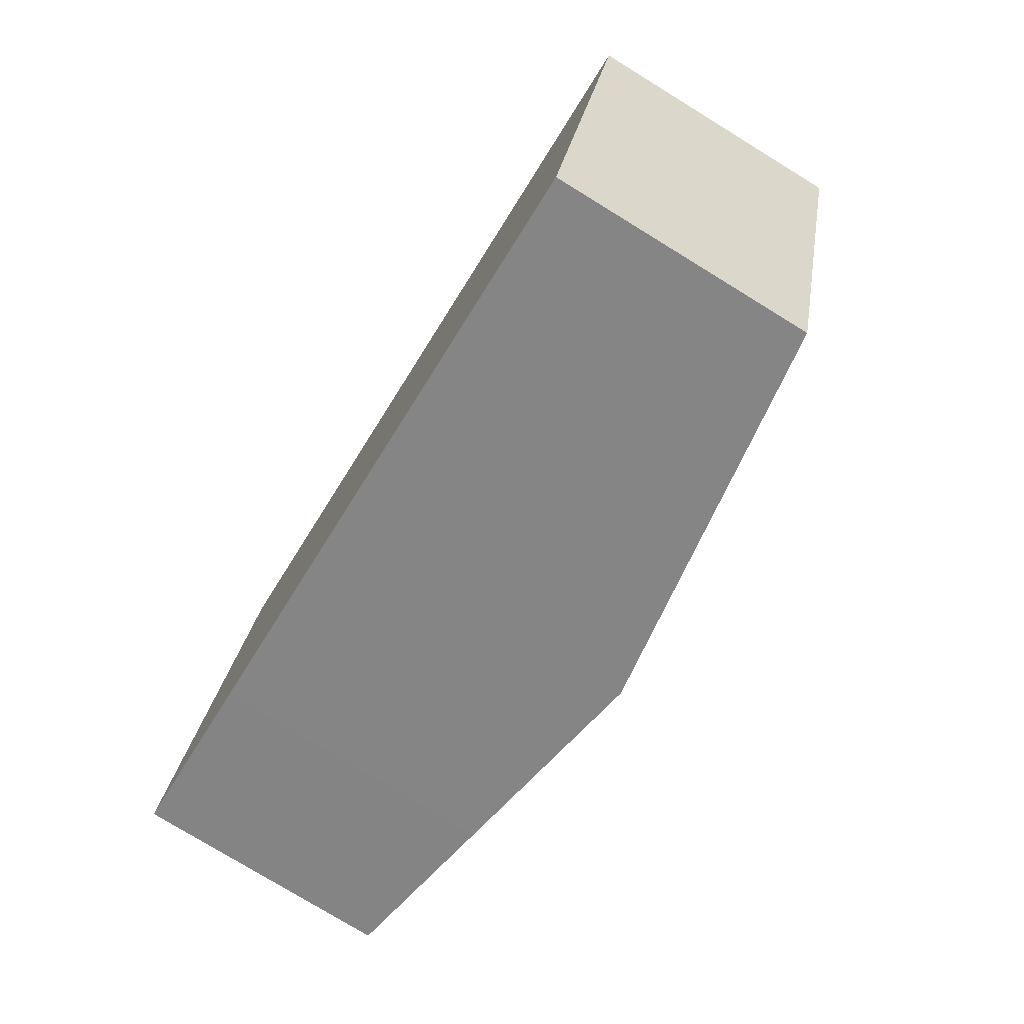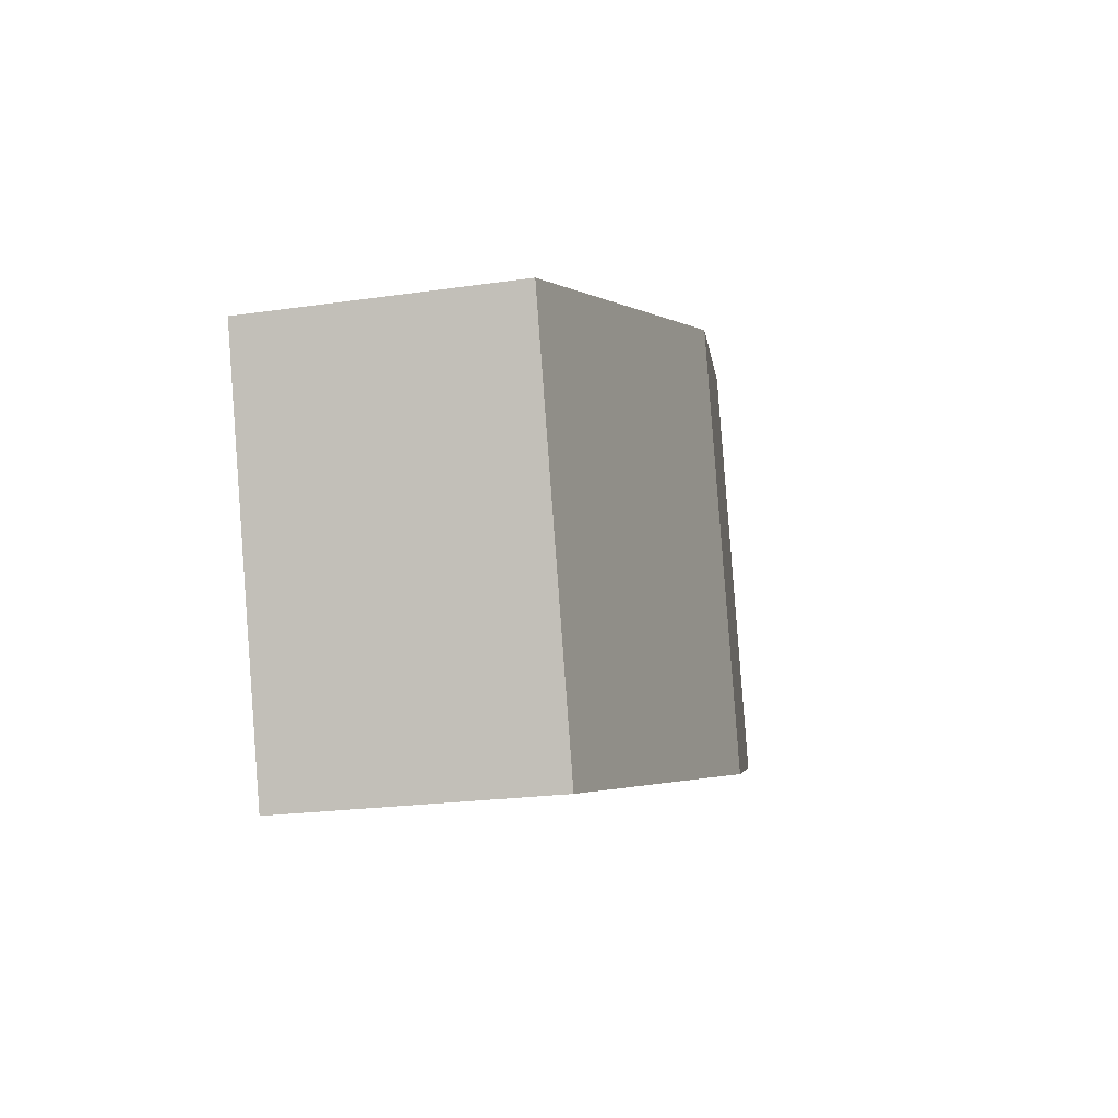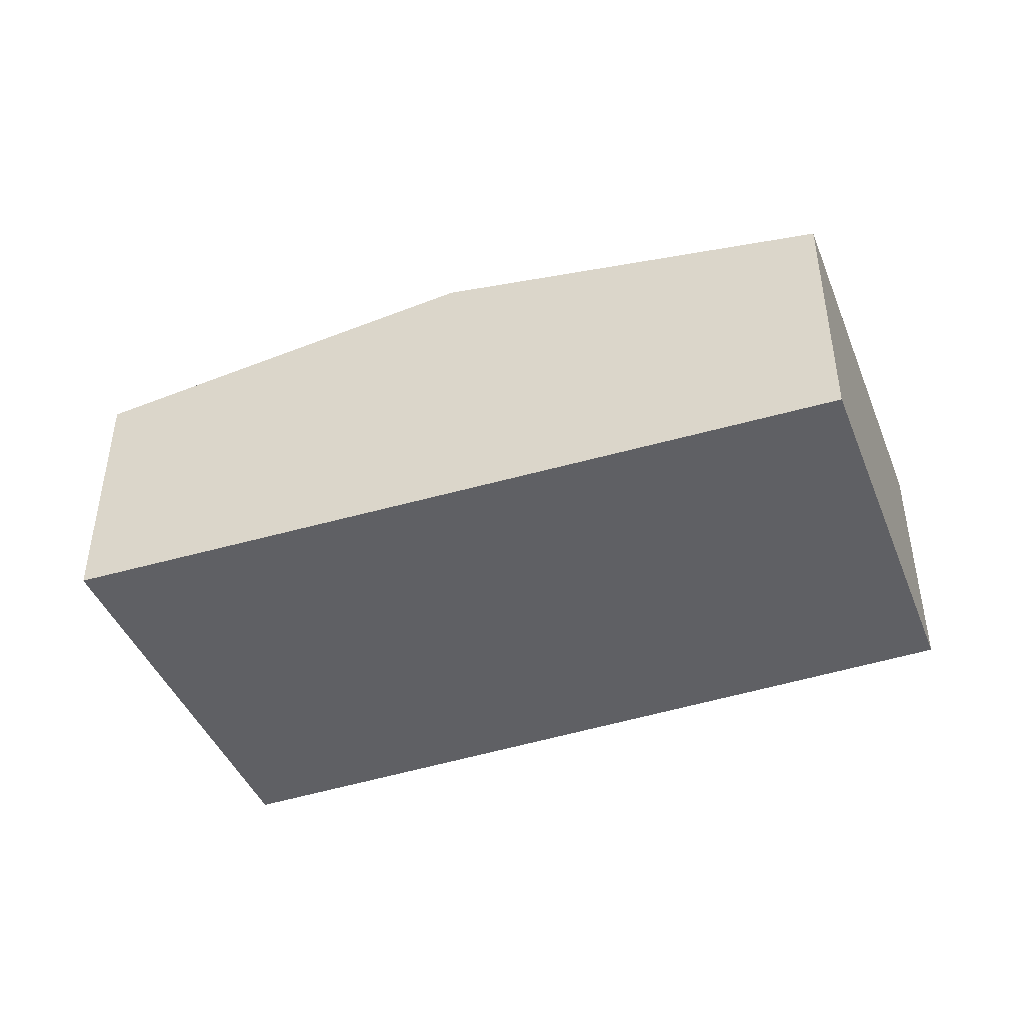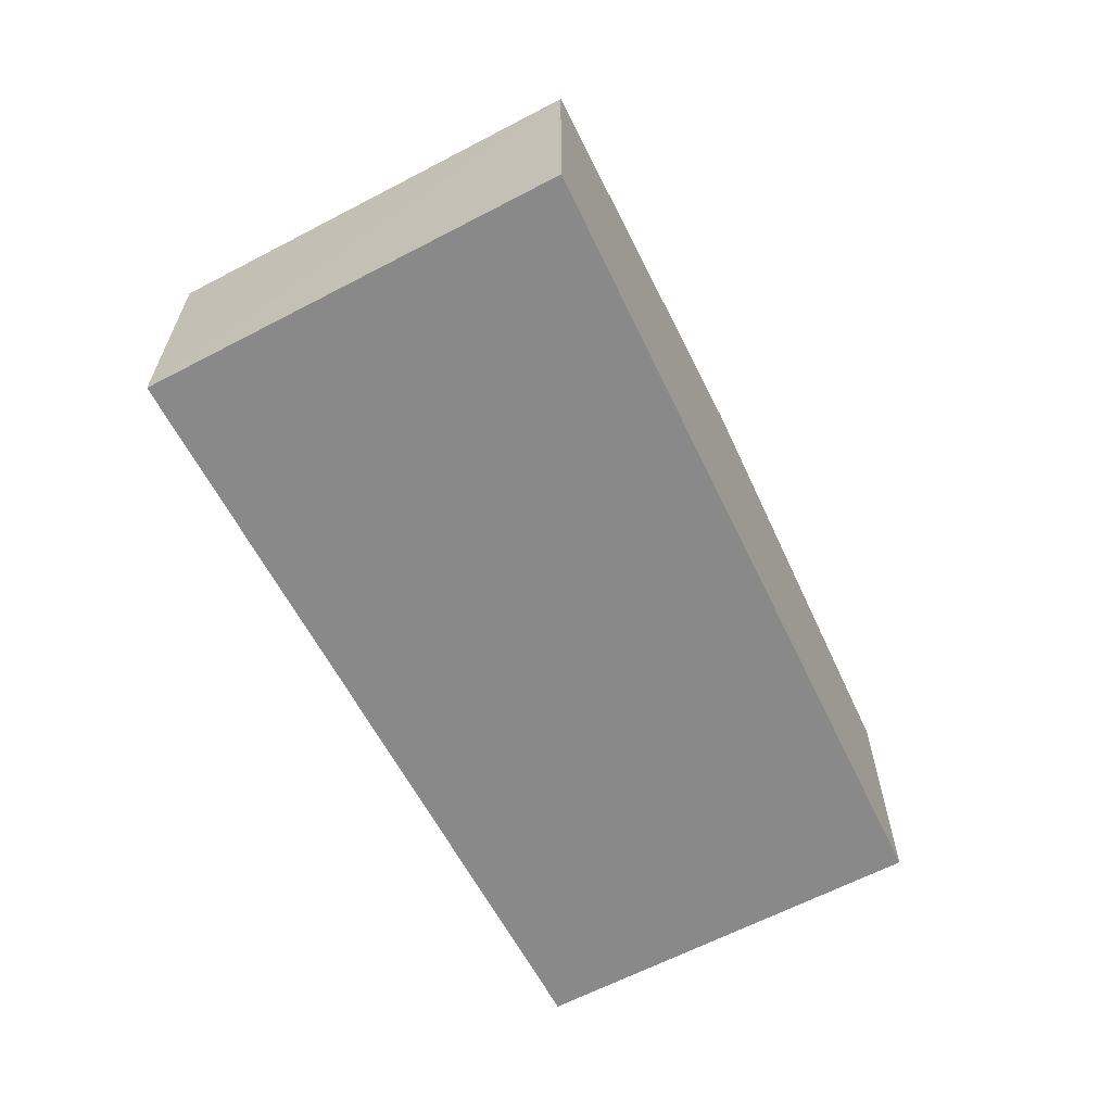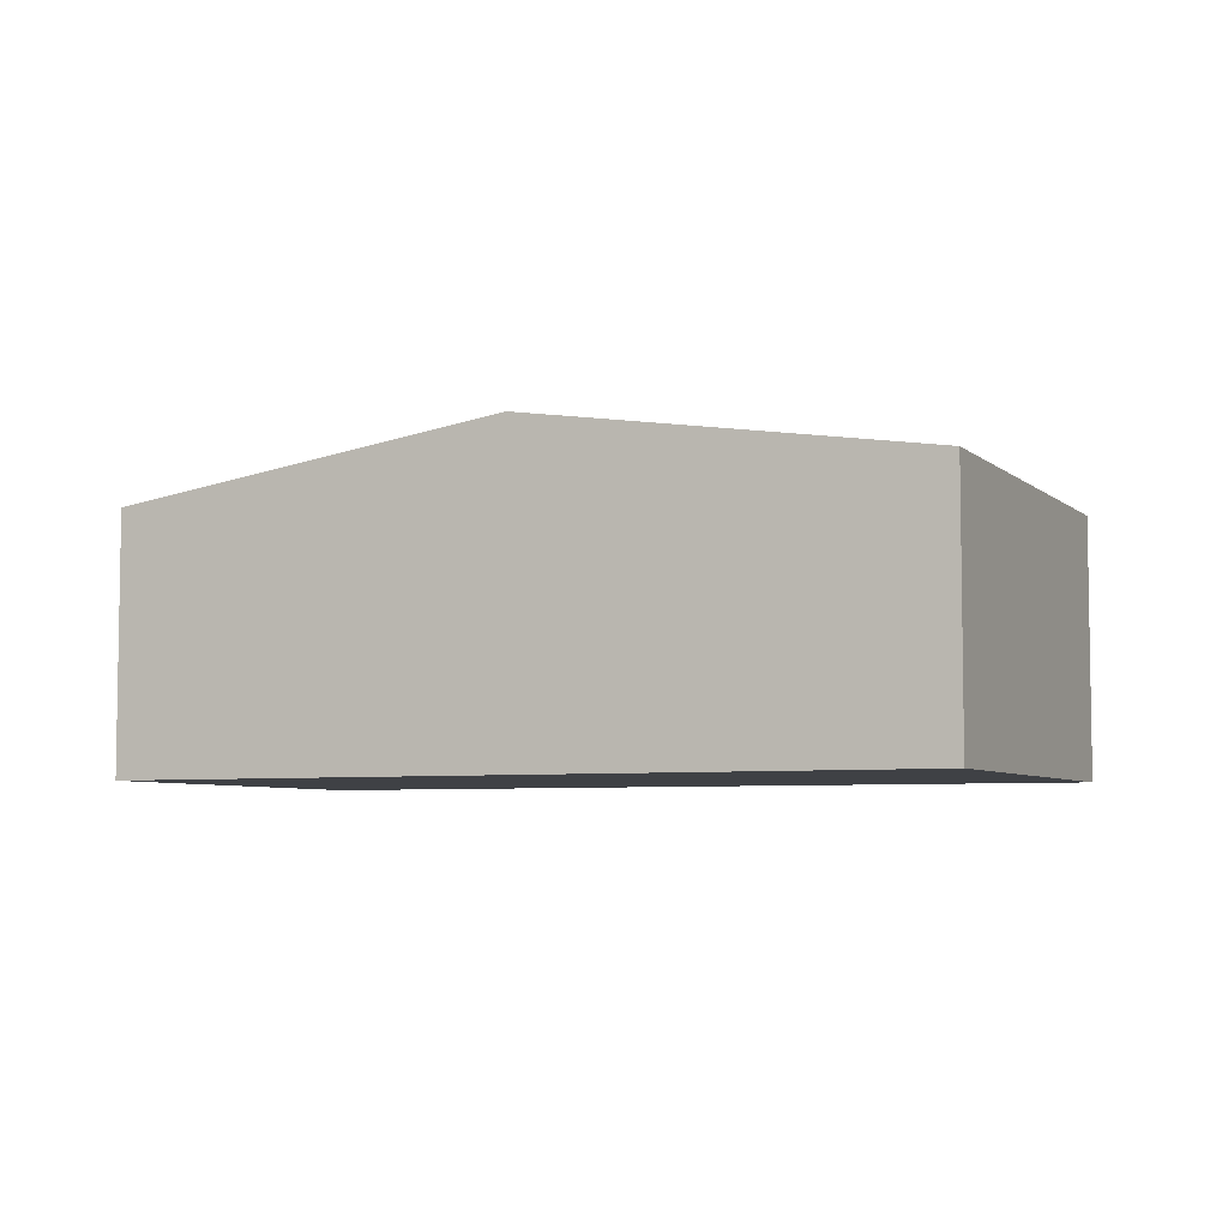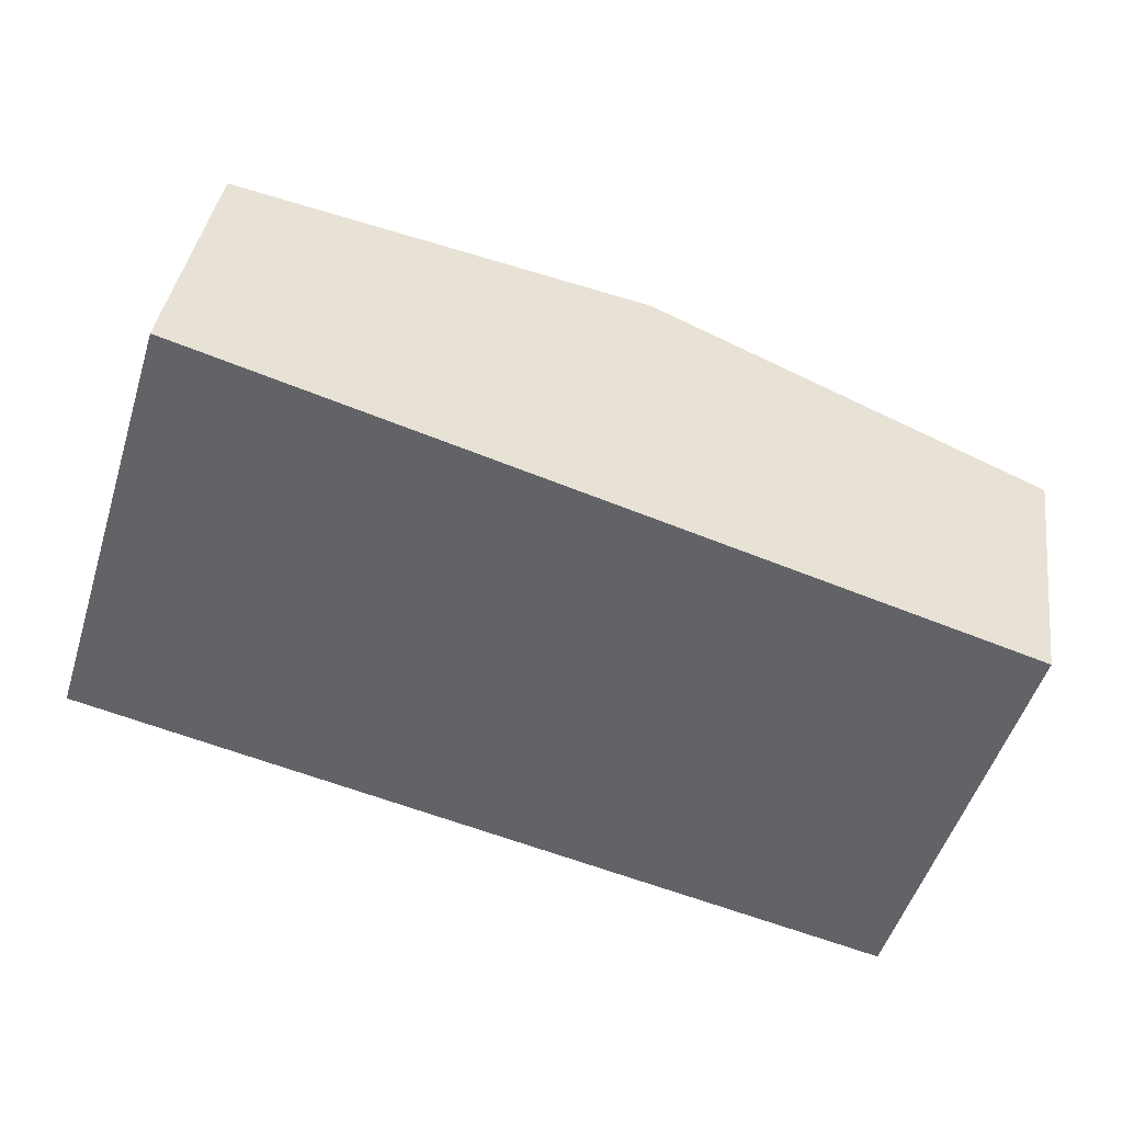
<metadata>
{"format":"obj","ext":"obj","renderer":"f3d","projection":"perspective","resolution":1024,"background":"white","views":[{"elev":-77.7,"azim":58.5,"up":"+Z"},{"elev":-21.2,"azim":104.7,"up":"+Z"},{"elev":-43.9,"azim":38.0,"up":"+Y"},{"elev":-63.2,"azim":-45.1,"up":"+Y"},{"elev":-5.7,"azim":-138.4,"up":"+Y"},{"elev":37.9,"azim":7.9,"up":"+Z"}]}
</metadata>
<code>
v  1.259 2.202 3.45
v  0.018 2.173 0.058
v  1.073 2.173 3.515
v  4.327 2.681 2.377
v  3.294 2.681 -1.006
v  0 2.173 1.331e-16
v  1.439 2.395 -0.44
v  7.58 2.173 1.238
v  6.587 2.173 -2.012
v  6.587 1.232e-16 -2.012
v  3.294 6.16e-17 -1.006
v  1.439 2.694e-17 -0.44
v  0 0 0
v  1.073 -2.152e-16 3.515
v  0.018 -3.551e-18 0.058
v  1.259 -2.113e-16 3.45
v  4.327 -1.455e-16 2.377
v  7.58 -7.581e-17 1.238
g defaultobject
f 1 2 3
f 2 1 4
f 2 4 5
f 2 5 6
f 6 5 7
f 8 5 4
f 5 8 9
f 10 5 9
f 5 10 11
f 5 11 7
f 7 11 12
f 7 12 6
f 6 12 13
f 13 2 6
f 2 13 3
f 3 13 14
f 14 13 15
f 14 1 3
f 1 14 4
f 4 14 16
f 4 16 17
f 4 17 8
f 8 17 18
f 18 9 8
f 9 18 10
f 15 16 14
f 16 15 13
f 16 13 12
f 16 12 17
f 17 12 11
f 17 11 18
f 18 11 10

</code>
